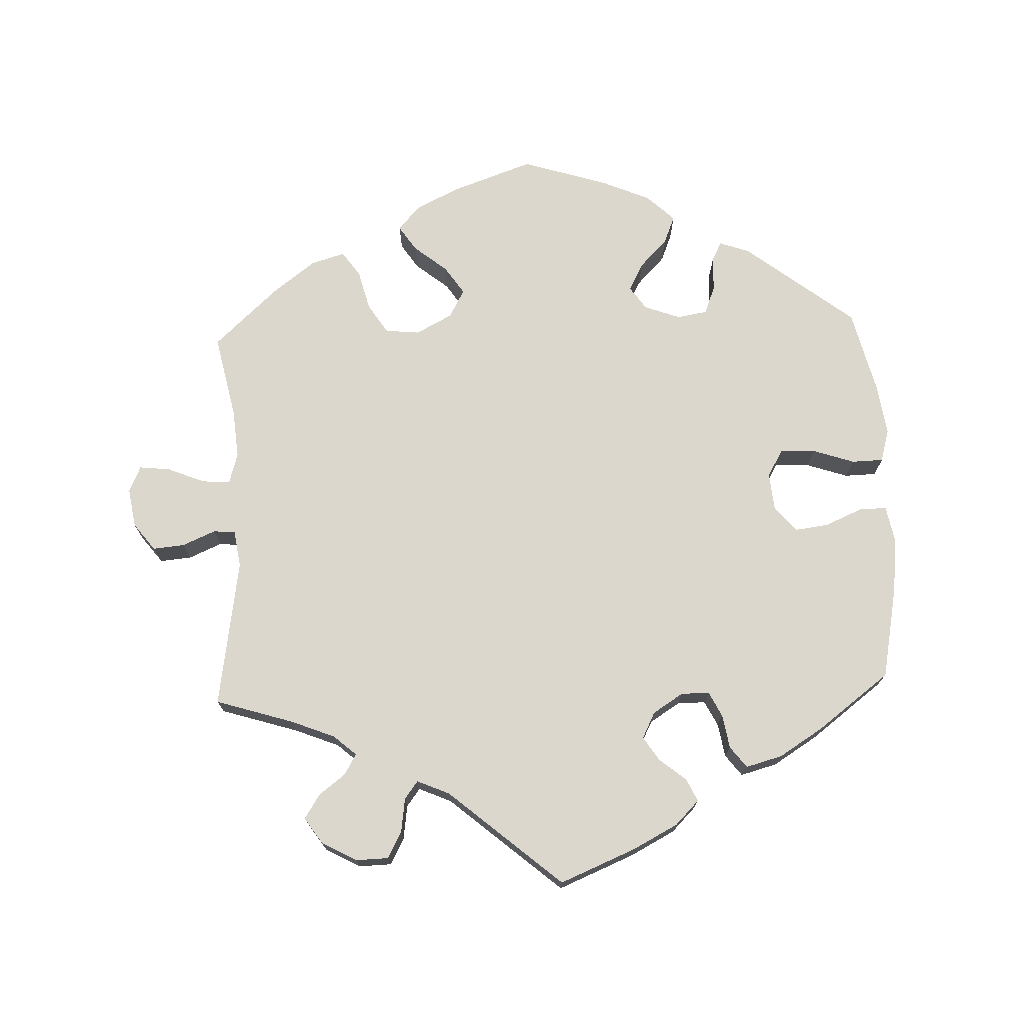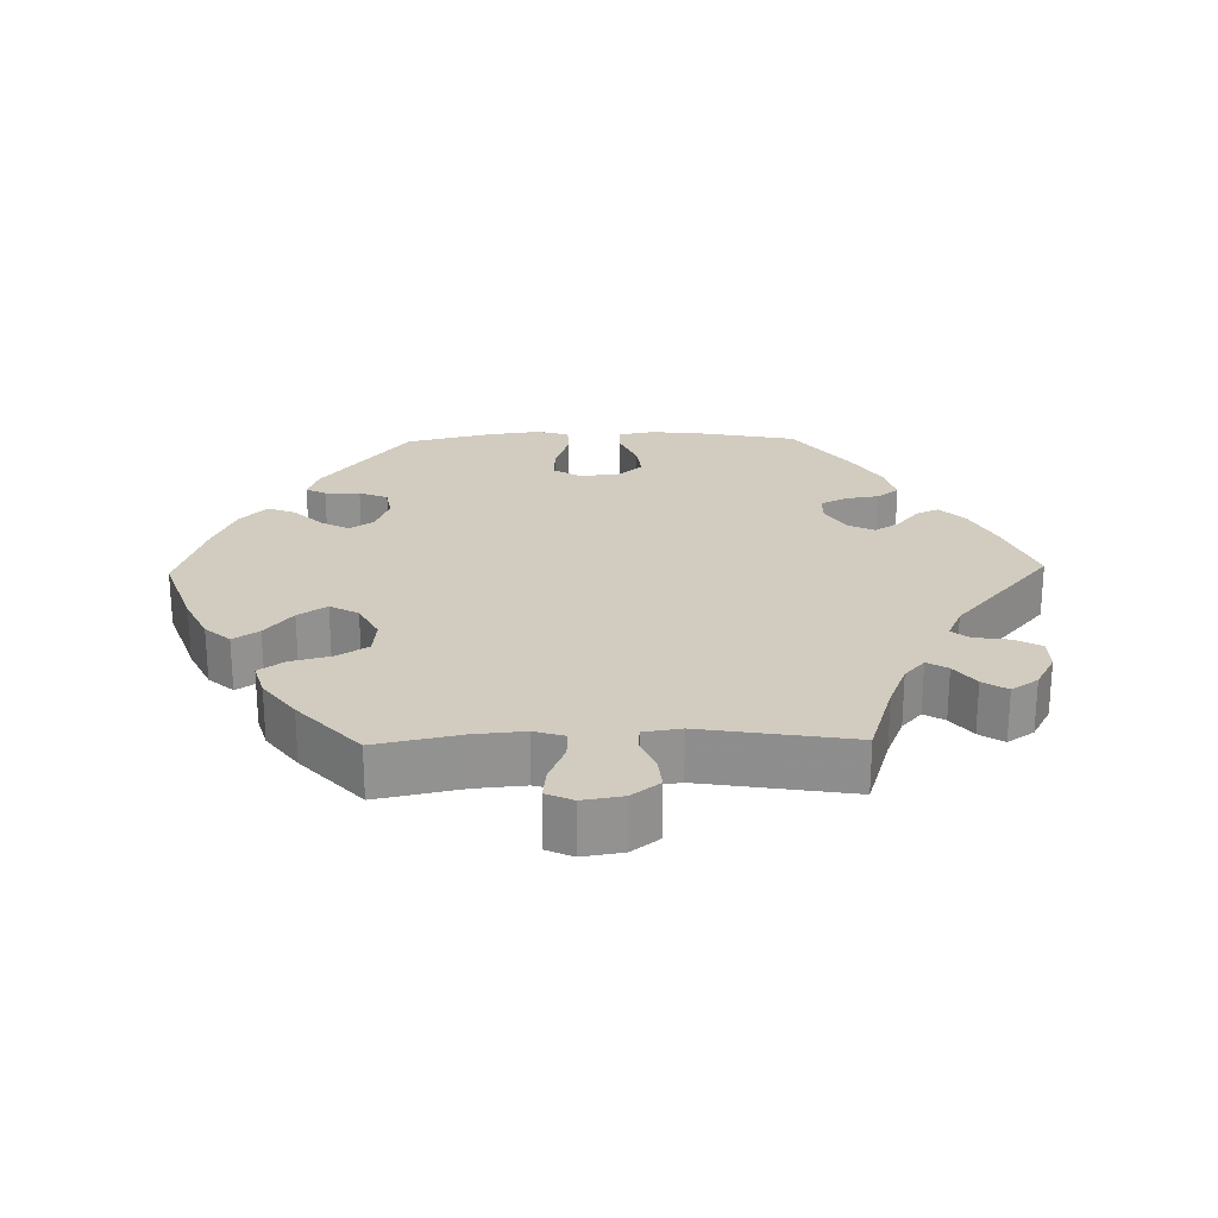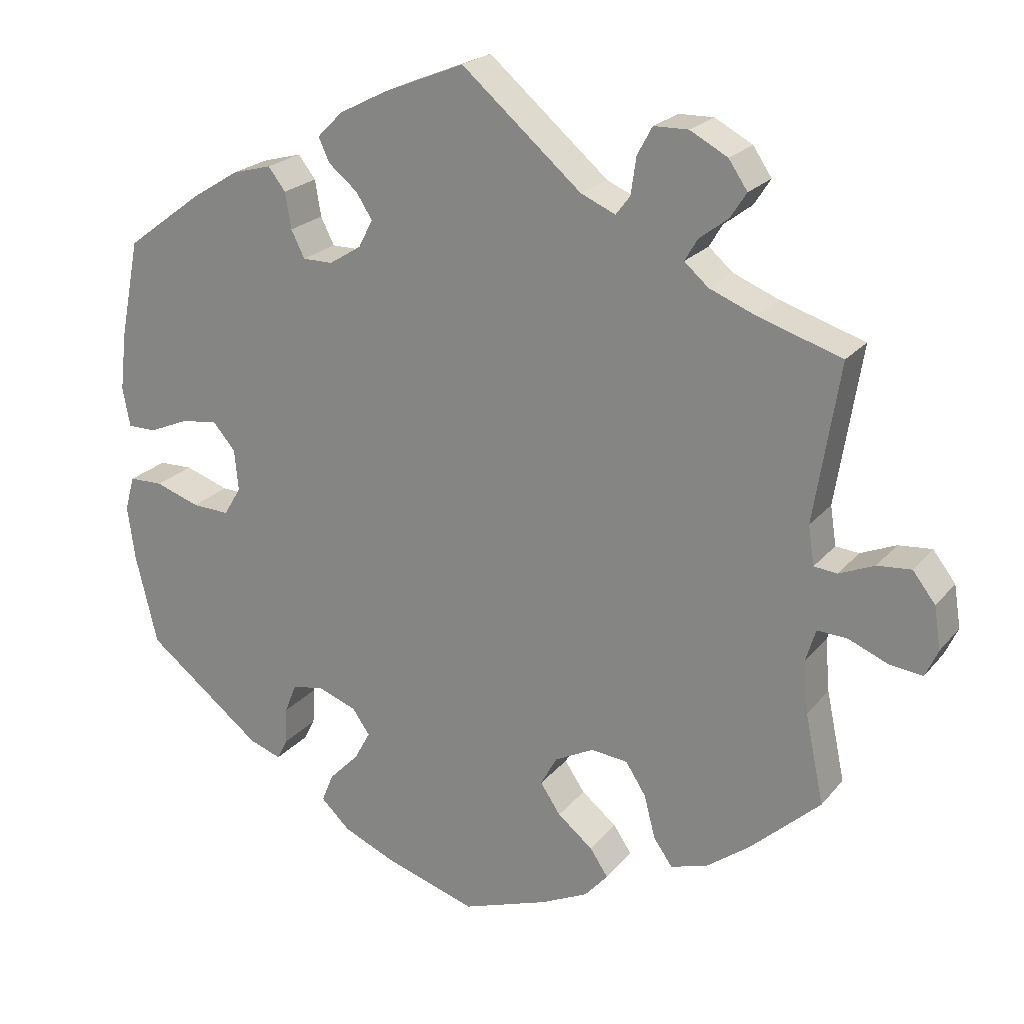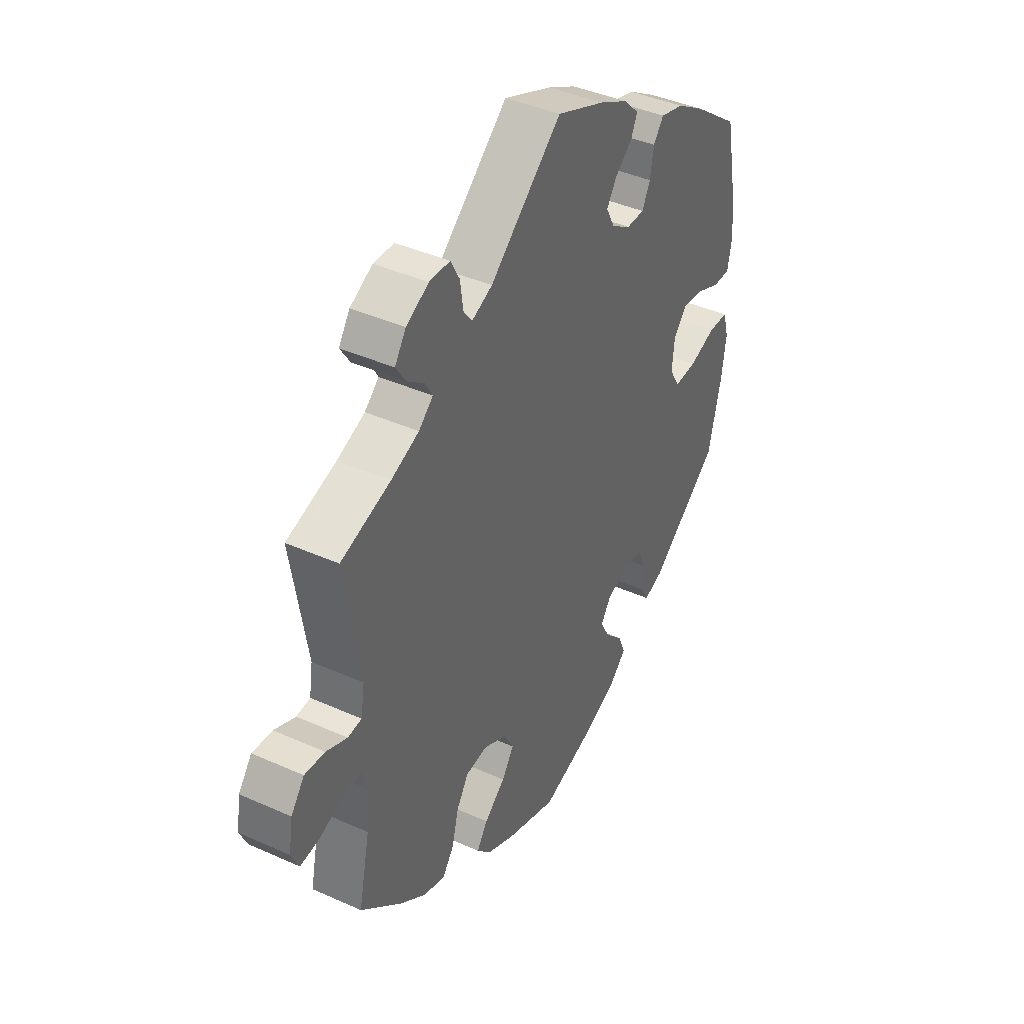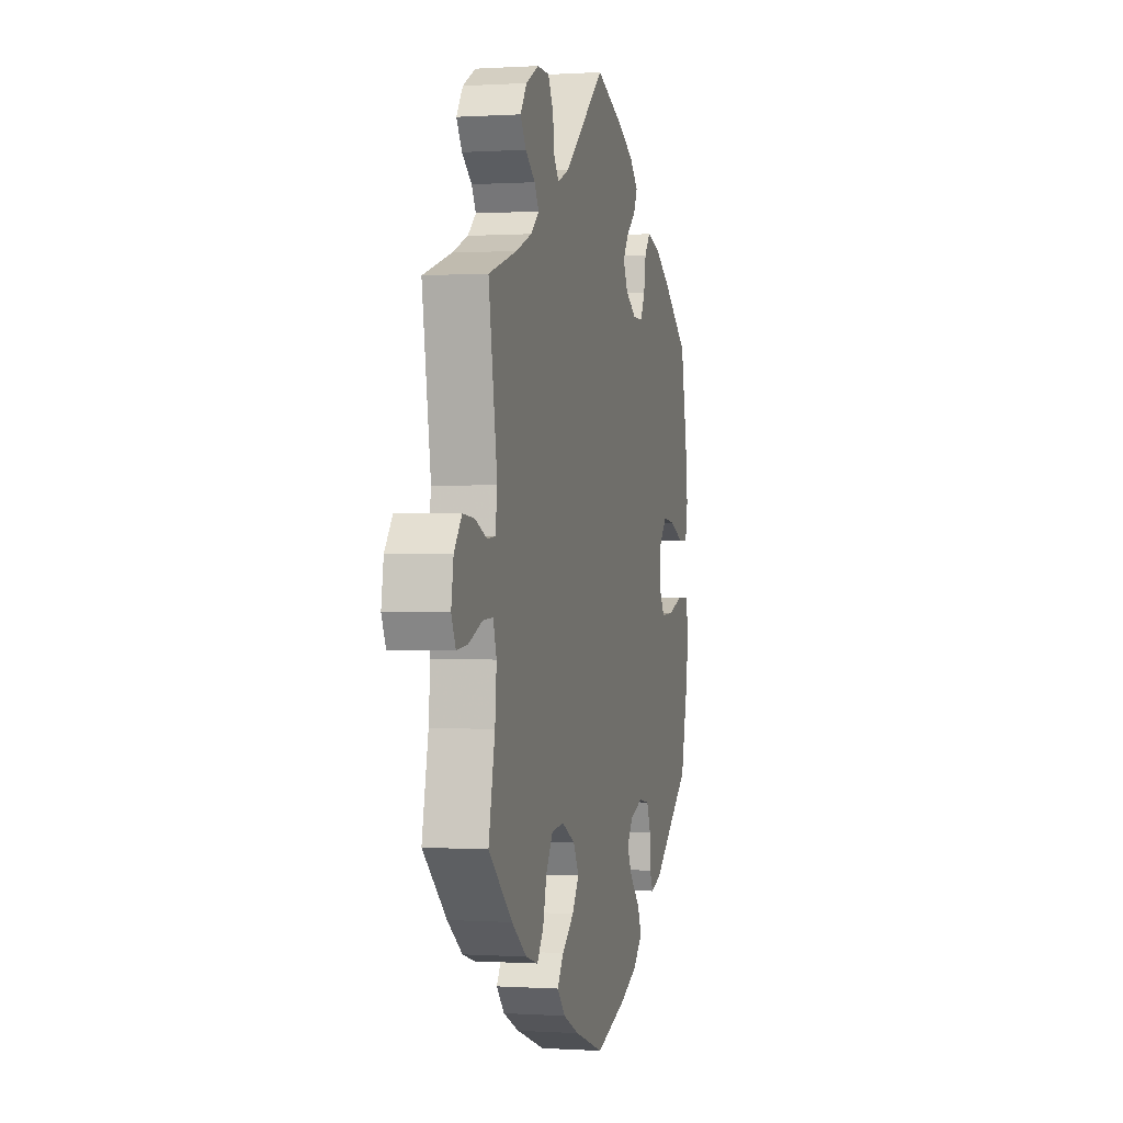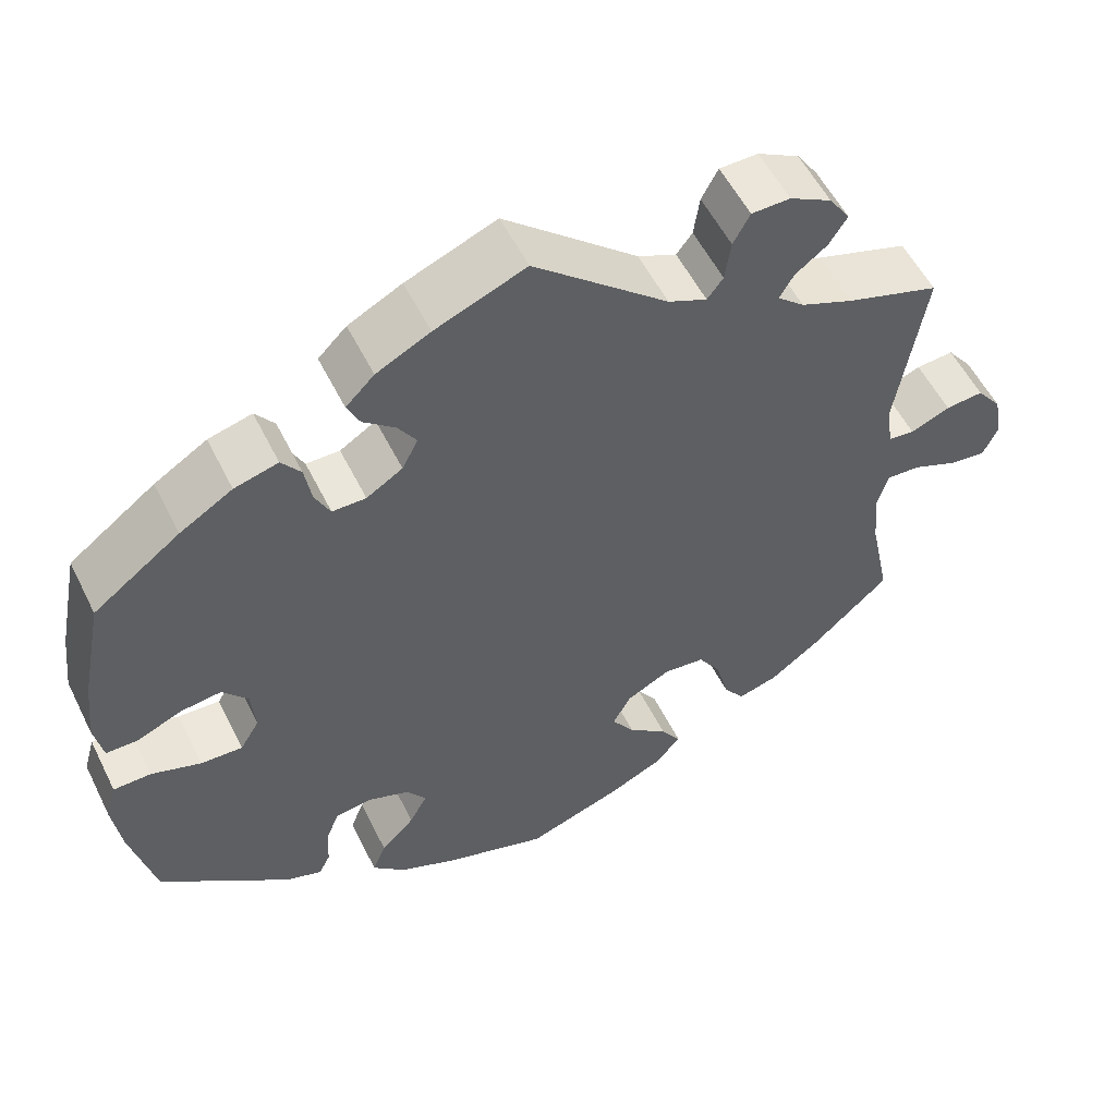
<metadata>
{"format":"obj","ext":"obj","renderer":"f3d","projection":"perspective","resolution":1024,"background":"white","views":[{"elev":73.0,"azim":-2.4,"up":"+Y"},{"elev":23.9,"azim":-91.3,"up":"+Y"},{"elev":22.1,"azim":-151.5,"up":"+Z"},{"elev":41.2,"azim":-61.4,"up":"+Z"},{"elev":-0.0,"azim":-76.3,"up":"+Z"},{"elev":54.9,"azim":153.9,"up":"+Z"}]}
</metadata>
<code>
v -0.476 0.07 -0.17
v -0.47 0.07 -0.1
v -0.483 0.07 -0.057
v -0.523 0.07 -0.059
v -0.576 0.07 -0.081
v -0.62 0.07 -0.086
v -0.637 0.07 -0.049
v -0.628 0.07 0.007
v -0.598 0.07 0.046
v -0.553 0.07 0.042
v -0.506 0.07 0.022
v -0.475 0.07 0.025
v -0.467 0.07 0.077
v -0.501 0.07 0.288
v -0.39 0.07 0.323
v -0.328 0.07 0.348
v -0.296 0.07 0.376
v -0.313 0.07 0.405
v -0.351 0.07 0.434
v -0.373 0.07 0.468
v -0.348 0.07 0.505
v -0.298 0.07 0.532
v -0.252 0.07 0.531
v -0.232 0.07 0.494
v -0.225 0.07 0.445
v -0.206 0.07 0.42
v -0.16 0.07 0.44
v 0 0.07 0.577
v 0.108 0.07 0.533
v 0.172 0.07 0.5
v 0.206 0.07 0.466
v 0.191 0.07 0.434
v 0.153 0.07 0.403
v 0.131 0.07 0.369
v 0.15 0.07 0.332
v 0.193 0.07 0.305
v 0.233 0.07 0.305
v 0.251 0.07 0.341
v 0.259 0.07 0.389
v 0.282 0.07 0.419
v 0.334 0.07 0.405
v 0.397 0.07 0.366
v 0.5 0.07 0.289
v 0.526 0.07 0.158
v 0.535 0.07 0.08
v 0.525 0.07 0.028
v 0.487 0.07 0.028
v 0.433 0.07 0.051
v 0.385 0.07 0.057
v 0.355 0.07 0.022
v 0.35 0.07 -0.033
v 0.373 0.07 -0.071
v 0.423 0.07 -0.069
v 0.482 0.07 -0.049
v 0.527 0.07 -0.05
v 0.54 0.07 -0.096
v 0.53 0.07 -0.169
v 0.501 0.07 -0.289
v 0.346 0.07 -0.41
v 0.303 0.07 -0.425
v 0.289 0.07 -0.397
v 0.287 0.07 -0.348
v 0.271 0.07 -0.308
v 0.228 0.07 -0.301
v 0.177 0.07 -0.32
v 0.154 0.07 -0.353
v 0.175 0.07 -0.392
v 0.215 0.07 -0.433
v 0.231 0.07 -0.472
v 0.192 0.07 -0.509
v 0.123 0.07 -0.539
v 0 0.07 -0.578
v -0.115 0.07 -0.538
v -0.178 0.07 -0.508
v -0.209 0.07 -0.473
v -0.185 0.07 -0.437
v -0.138 0.07 -0.399
v -0.111 0.07 -0.359
v -0.133 0.07 -0.319
v -0.185 0.07 -0.292
v -0.234 0.07 -0.297
v -0.261 0.07 -0.339
v -0.276 0.07 -0.397
v -0.301 0.07 -0.432
v -0.349 0.07 -0.418
v -0.408 0.07 -0.374
v -0.501 0.07 -0.289
v -0.476 0 -0.17
v -0.47 0 -0.1
v -0.483 0 -0.057
v -0.523 0 -0.059
v -0.576 0 -0.081
v -0.62 0 -0.086
v -0.637 0 -0.049
v -0.628 0 0.007
v -0.598 0 0.046
v -0.553 0 0.042
v -0.506 0 0.022
v -0.475 0 0.025
v -0.467 0 0.077
v -0.501 0 0.288
v -0.39 0 0.323
v -0.328 0 0.348
v -0.296 0 0.376
v -0.313 0 0.405
v -0.351 0 0.434
v -0.373 0 0.468
v -0.348 0 0.505
v -0.298 0 0.532
v -0.252 0 0.531
v -0.232 0 0.494
v -0.225 0 0.445
v -0.206 0 0.42
v -0.16 0 0.44
v 0 0 0.577
v 0.108 0 0.533
v 0.172 0 0.5
v 0.206 0 0.466
v 0.191 0 0.434
v 0.153 0 0.403
v 0.131 0 0.369
v 0.15 0 0.332
v 0.193 0 0.305
v 0.233 0 0.305
v 0.251 0 0.341
v 0.259 0 0.389
v 0.282 0 0.419
v 0.334 0 0.405
v 0.397 0 0.366
v 0.5 0 0.289
v 0.526 0 0.158
v 0.535 0 0.08
v 0.525 0 0.028
v 0.487 0 0.028
v 0.433 0 0.051
v 0.385 0 0.057
v 0.355 0 0.022
v 0.35 0 -0.033
v 0.373 0 -0.071
v 0.423 0 -0.069
v 0.482 0 -0.049
v 0.527 0 -0.05
v 0.54 0 -0.096
v 0.53 0 -0.169
v 0.501 0 -0.289
v 0.346 0 -0.41
v 0.303 0 -0.425
v 0.289 0 -0.397
v 0.287 0 -0.348
v 0.271 0 -0.308
v 0.228 0 -0.301
v 0.177 0 -0.32
v 0.154 0 -0.353
v 0.175 0 -0.392
v 0.215 0 -0.433
v 0.231 0 -0.472
v 0.192 0 -0.509
v 0.123 0 -0.539
v 0 0 -0.578
v -0.115 0 -0.538
v -0.178 0 -0.508
v -0.209 0 -0.473
v -0.185 0 -0.437
v -0.138 0 -0.399
v -0.111 0 -0.359
v -0.133 0 -0.319
v -0.185 0 -0.292
v -0.234 0 -0.297
v -0.261 0 -0.339
v -0.276 0 -0.397
v -0.301 0 -0.432
v -0.349 0 -0.418
v -0.408 0 -0.374
v -0.501 0 -0.289
f 86 87 1
f 85 86 1 2
f 82 83 84 85
f 81 82 85 2
f 80 81 2 3
f 79 80 3
f 74 75 76 77
f 74 77 78
f 73 74 78
f 72 73 78
f 71 72 78
f 70 71 78 79
f 67 68 69 70
f 66 67 70 79
f 59 60 61 62
f 59 62 63
f 58 59 63
f 57 58 63 64
f 53 54 55 56
f 52 53 56 57
f 45 46 47 48
f 45 48 49
f 44 45 49
f 43 44 49
f 42 43 49 50
f 38 39 40 41
f 37 38 41 42
f 30 31 32 33
f 30 33 34
f 27 28 29 30
f 26 27 30 34
f 22 23 24 25
f 22 25 26
f 21 22 26
f 18 19 20 21
f 17 18 21 26
f 16 17 26 34
f 13 14 15
f 12 13 15 16
f 8 9 10 11
f 8 11 12
f 7 8 12
f 4 5 6 7
f 3 4 7 12
f 65 66 79 3
f 52 57 64 65
f 51 52 65 3
f 37 42 50
f 36 37 50 51
f 35 36 51 3
f 16 34 35
f 3 12 16 35
f 88 174 173
f 89 88 173 172
f 172 171 170 169
f 89 172 169 168
f 90 89 168 167
f 90 167 166
f 164 163 162 161
f 165 164 161
f 165 161 160
f 165 160 159
f 165 159 158
f 166 165 158 157
f 157 156 155 154
f 166 157 154 153
f 149 148 147 146
f 150 149 146
f 150 146 145
f 151 150 145 144
f 143 142 141 140
f 144 143 140 139
f 135 134 133 132
f 136 135 132
f 136 132 131
f 136 131 130
f 137 136 130 129
f 128 127 126 125
f 129 128 125 124
f 120 119 118 117
f 121 120 117
f 117 116 115 114
f 121 117 114 113
f 112 111 110 109
f 113 112 109
f 113 109 108
f 108 107 106 105
f 113 108 105 104
f 121 113 104 103
f 102 101 100
f 103 102 100 99
f 98 97 96 95
f 99 98 95
f 99 95 94
f 94 93 92 91
f 99 94 91 90
f 90 166 153 152
f 152 151 144 139
f 90 152 139 138
f 137 129 124
f 138 137 124 123
f 90 138 123 122
f 122 121 103
f 122 103 99 90
f 1 88 89 2
f 2 89 90 3
f 3 90 91 4
f 4 91 92 5
f 5 92 93 6
f 6 93 94 7
f 7 94 95 8
f 8 95 96 9
f 9 96 97 10
f 10 97 98 11
f 11 98 99 12
f 12 99 100 13
f 13 100 101 14
f 14 101 102 15
f 15 102 103 16
f 16 103 104 17
f 17 104 105 18
f 18 105 106 19
f 19 106 107 20
f 20 107 108 21
f 21 108 109 22
f 22 109 110 23
f 23 110 111 24
f 24 111 112 25
f 25 112 113 26
f 26 113 114 27
f 27 114 115 28
f 28 115 116 29
f 29 116 117 30
f 30 117 118 31
f 31 118 119 32
f 32 119 120 33
f 33 120 121 34
f 34 121 122 35
f 35 122 123 36
f 36 123 124 37
f 37 124 125 38
f 38 125 126 39
f 39 126 127 40
f 40 127 128 41
f 41 128 129 42
f 42 129 130 43
f 43 130 131 44
f 44 131 132 45
f 45 132 133 46
f 46 133 134 47
f 47 134 135 48
f 48 135 136 49
f 49 136 137 50
f 50 137 138 51
f 51 138 139 52
f 52 139 140 53
f 53 140 141 54
f 54 141 142 55
f 55 142 143 56
f 56 143 144 57
f 57 144 145 58
f 58 145 146 59
f 59 146 147 60
f 60 147 148 61
f 61 148 149 62
f 62 149 150 63
f 63 150 151 64
f 64 151 152 65
f 65 152 153 66
f 66 153 154 67
f 67 154 155 68
f 68 155 156 69
f 69 156 157 70
f 70 157 158 71
f 71 158 159 72
f 72 159 160 73
f 73 160 161 74
f 74 161 162 75
f 75 162 163 76
f 76 163 164 77
f 77 164 165 78
f 78 165 166 79
f 79 166 167 80
f 80 167 168 81
f 81 168 169 82
f 82 169 170 83
f 83 170 171 84
f 84 171 172 85
f 85 172 173 86
f 86 173 174 87
f 87 174 88 1

</code>
